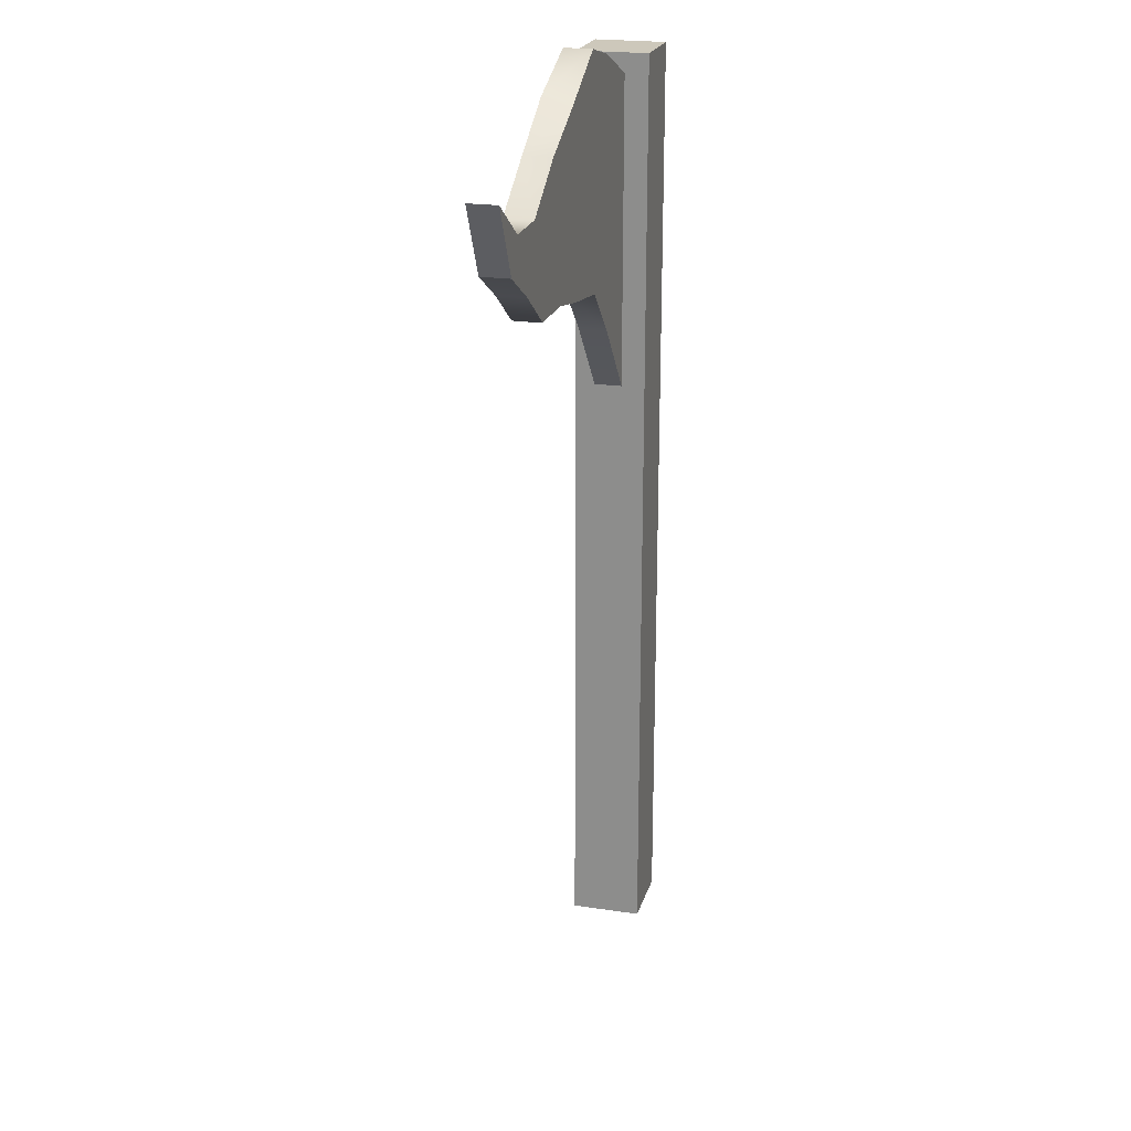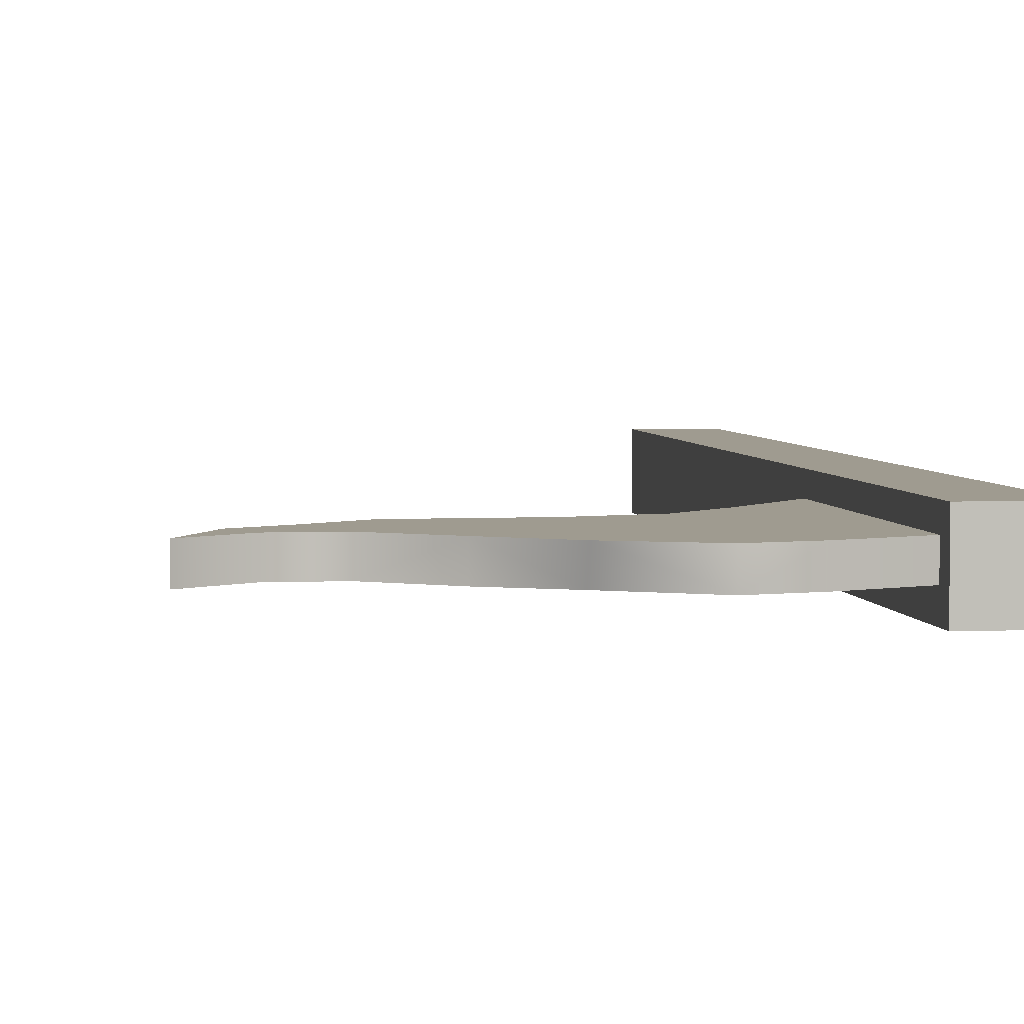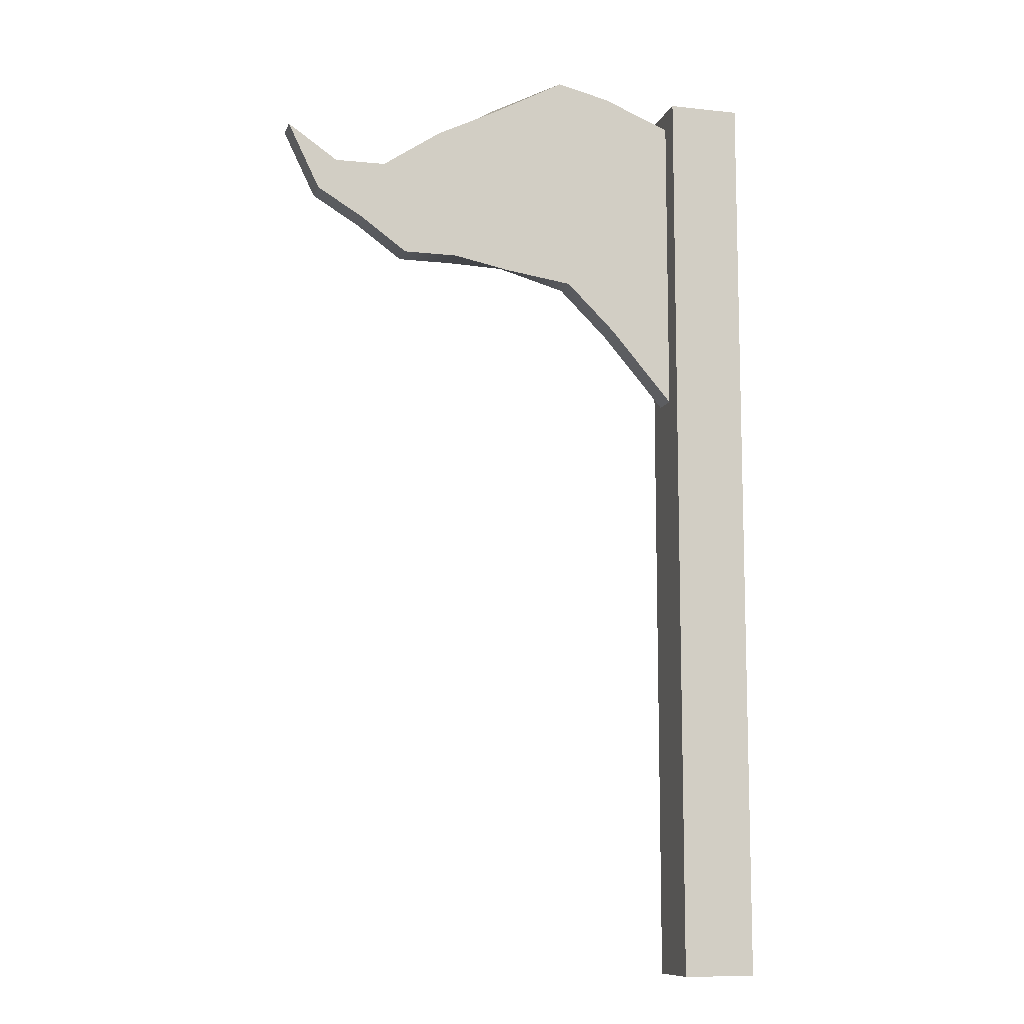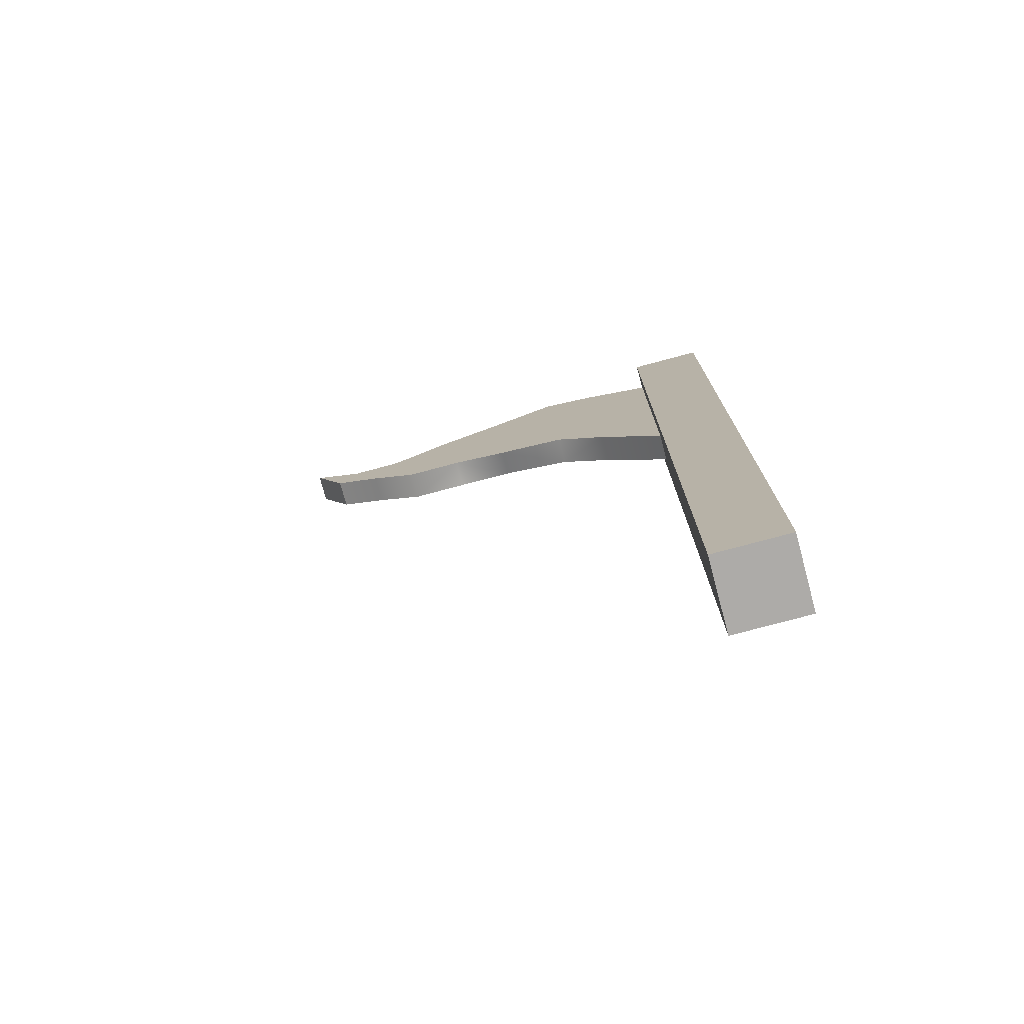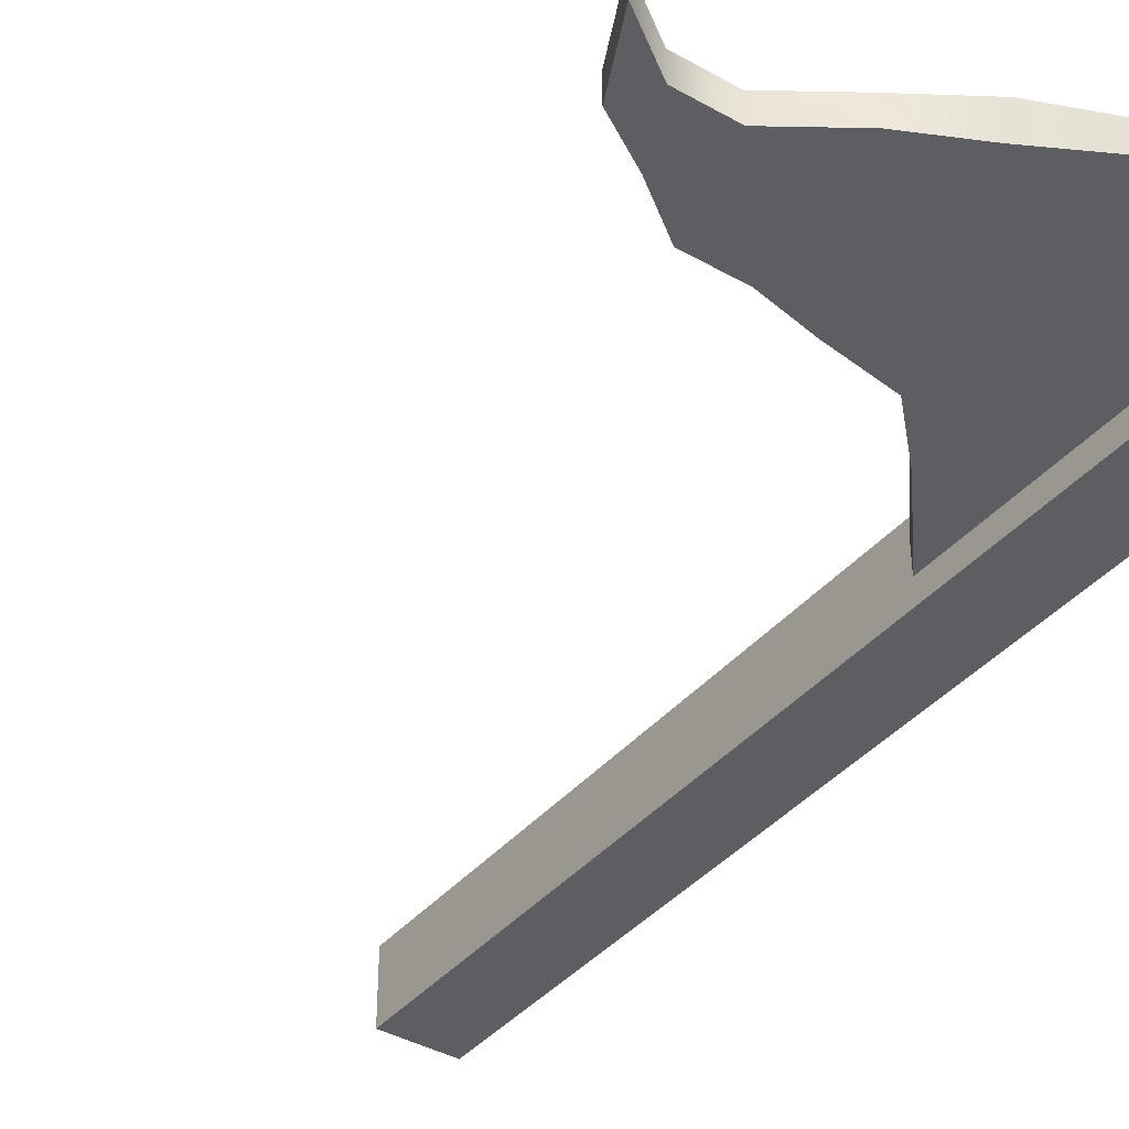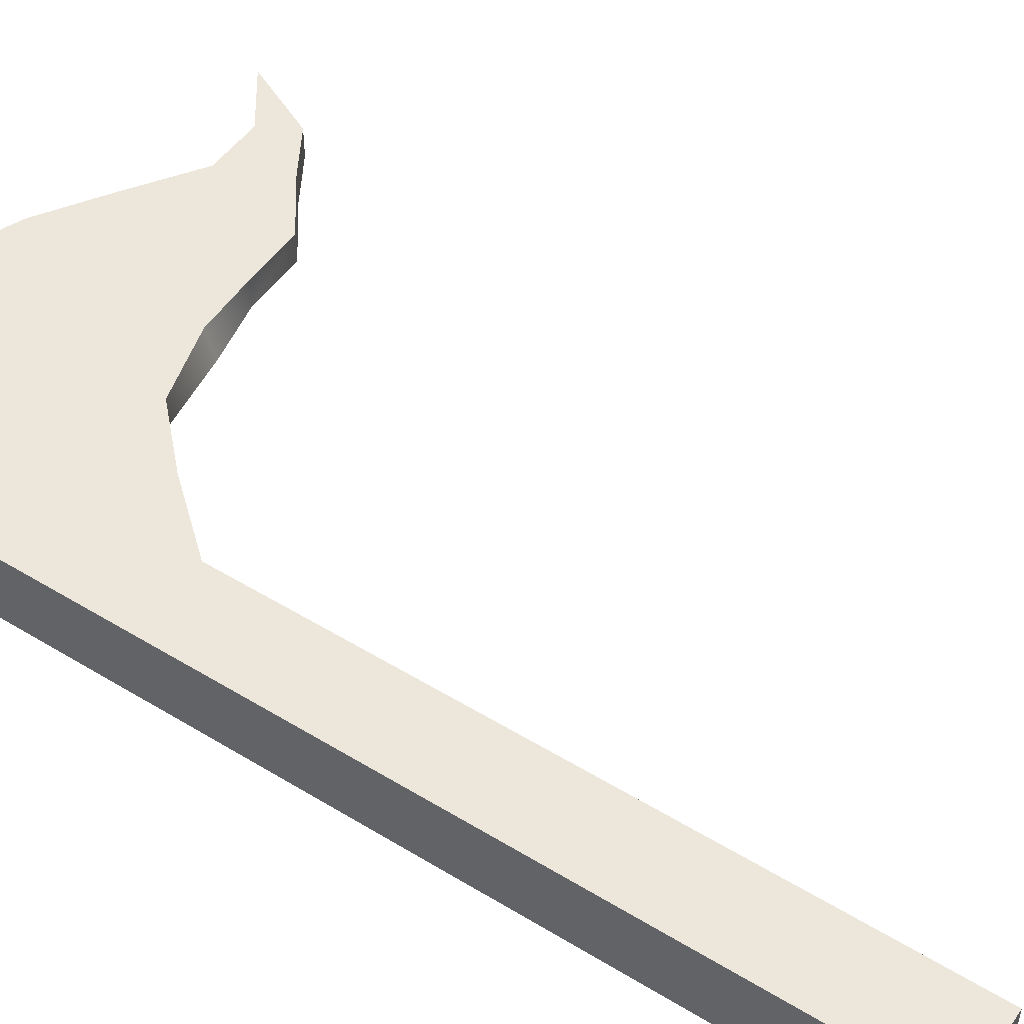
<metadata>
{"format":"obj","ext":"obj","renderer":"f3d","projection":"perspective","resolution":1024,"background":"white","views":[{"elev":21.9,"azim":104.9,"up":"+Y"},{"elev":4.0,"azim":171.6,"up":"+Z"},{"elev":-10.4,"azim":164.4,"up":"+Y"},{"elev":-76.5,"azim":-165.0,"up":"+Y"},{"elev":-39.3,"azim":144.4,"up":"+Z"},{"elev":50.3,"azim":-56.2,"up":"+Z"}]}
</metadata>
<code>
g default
v -0.4119 -0.4193 -0.4555
v -0.1501 -0.4193 -0.4555
v -0.4119 2.921 -0.4555
v -0.1501 2.921 -0.4555
v -0.4119 2.921 -0.7092
v -0.1501 2.921 -0.7092
v -0.4119 -0.4193 -0.7092
v -0.1501 -0.4193 -0.7092
v -0.1501 2.921 -0.5257
v -0.4119 2.921 -0.5257
v -0.4119 -0.4193 -0.5257
v -0.1501 -0.4193 -0.5257
v -0.1501 2.921 -0.625
v -0.4119 2.921 -0.625
v -0.4119 -0.4193 -0.625
v -0.1501 -0.4193 -0.625
v -0.1501 2.852 -0.625
v -0.1501 2.852 -0.5257
v -0.1501 2.852 -0.4555
v -0.4119 2.852 -0.4555
v -0.4119 2.852 -0.5257
v -0.4119 2.852 -0.625
v -0.4119 2.852 -0.7092
v -0.1501 2.852 -0.7092
v -0.1501 1.744 -0.5257
v -0.1501 1.744 -0.4555
v -0.4119 1.744 -0.4555
v -0.4119 1.744 -0.5257
v -0.4119 1.744 -0.625
v -0.4119 1.744 -0.7092
v -0.1501 1.744 -0.7092
v -0.1501 1.744 -0.625
v -0.1501 1.744 -0.5257
v -0.1501 1.744 -0.4555
v -0.4119 1.744 -0.4555
v -0.4119 1.744 -0.5257
v -0.4119 1.744 -0.625
v -0.4119 1.744 -0.7092
v -0.1501 1.744 -0.7092
v -0.1501 1.744 -0.625
v 1.236 2.482 -0.5257
v 1.352 2.721 -0.5257
v 1.236 2.482 -0.625
v 1.352 2.721 -0.625
v 1.17 2.596 -0.5257
v 1.17 2.596 -0.625
v 1.071 2.383 -0.625
v 1.071 2.383 -0.5257
v 0.9859 2.598 -0.5257
v 0.9859 2.598 -0.625
v 0.9002 2.26 -0.625
v 0.9002 2.26 -0.5257
v 0.7719 2.744 -0.5257
v 0.7719 2.744 -0.625
v 0.7023 2.261 -0.625
v 0.7023 2.261 -0.5257
v 0.5541 2.885 -0.5257
v 0.5541 2.851 -0.625
v 0.501 2.22 -0.625
v 0.501 2.255 -0.5257
v 0.288 2.996 -0.5257
v 0.288 2.996 -0.625
v 0.2549 2.186 -0.625
v 0.2549 2.186 -0.5257
v 0.09684 2.952 -0.5257
v 0.09684 2.952 -0.625
v 0.0782 2.012 -0.625
v 0.0782 2.012 -0.5257
g pCube2
f 1 2 27
f 27 2 26
f 3 4 10
f 4 9 10
f 10 9 14
f 9 13 14
f 13 6 14
f 6 5 14
f 30 31 7
f 7 31 8
f 11 12 1
f 1 12 2
f 26 2 25
f 2 12 25
f 25 12 32
f 12 16 32
f 32 16 31
f 16 8 31
f 1 27 11
f 27 28 11
f 11 28 15
f 28 29 15
f 15 29 7
f 29 30 7
f 15 16 11
f 11 16 12
f 7 8 15
f 15 8 16
f 4 19 9
f 19 18 9
f 9 18 13
f 18 17 13
f 13 17 6
f 17 24 6
f 20 3 21
f 3 10 21
f 21 10 22
f 10 14 22
f 22 14 23
f 14 5 23
f 5 6 23
f 23 6 24
f 26 25 19
f 19 25 18
f 27 26 20
f 4 3 19
f 3 20 19
f 20 26 19
f 27 20 28
f 20 21 28
f 28 21 29
f 21 22 29
f 29 22 30
f 22 23 30
f 23 24 30
f 30 24 31
f 24 17 31
f 31 17 32
f 42 41 44
f 44 41 43
f 33 25 34
f 25 26 34
f 34 26 35
f 26 27 35
f 35 27 36
f 27 28 36
f 36 28 37
f 28 29 37
f 37 29 38
f 29 30 38
f 38 30 39
f 30 31 39
f 39 31 40
f 31 32 40
f 32 25 40
f 40 25 33
f 25 68 18
f 18 68 65
f 25 32 68
f 68 32 67
f 32 17 67
f 67 17 66
f 17 18 66
f 66 18 65
f 46 45 44
f 44 45 42
f 47 46 43
f 43 46 44
f 48 47 41
f 41 47 43
f 48 41 45
f 45 41 42
f 50 49 46
f 46 49 45
f 51 50 47
f 47 50 46
f 52 51 48
f 48 51 47
f 52 48 49
f 49 48 45
f 54 53 50
f 50 53 49
f 55 54 51
f 51 54 50
f 56 55 52
f 52 55 51
f 56 52 53
f 53 52 49
f 57 53 58
f 58 53 54
f 59 58 55
f 55 58 54
f 59 55 60
f 60 55 56
f 60 56 57
f 57 56 53
f 61 57 62
f 62 57 58
f 63 62 59
f 59 62 58
f 63 59 64
f 64 59 60
f 64 60 61
f 61 60 57
f 66 65 62
f 62 65 61
f 67 66 63
f 63 66 62
f 68 67 64
f 64 67 63
f 68 64 65
f 65 64 61

</code>
